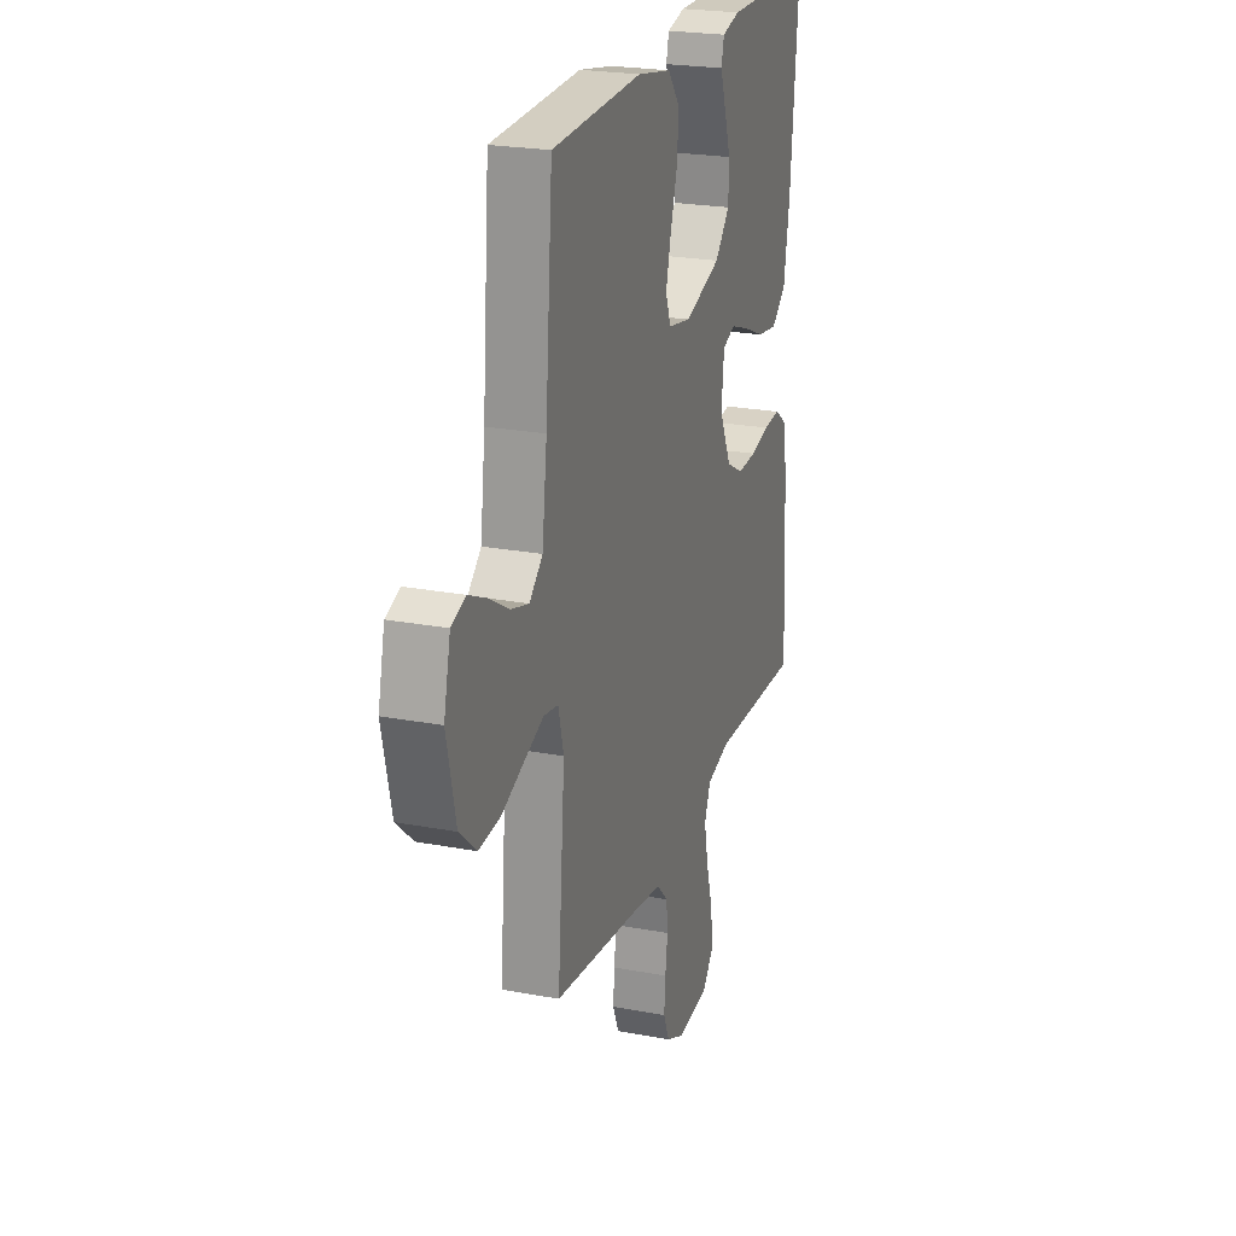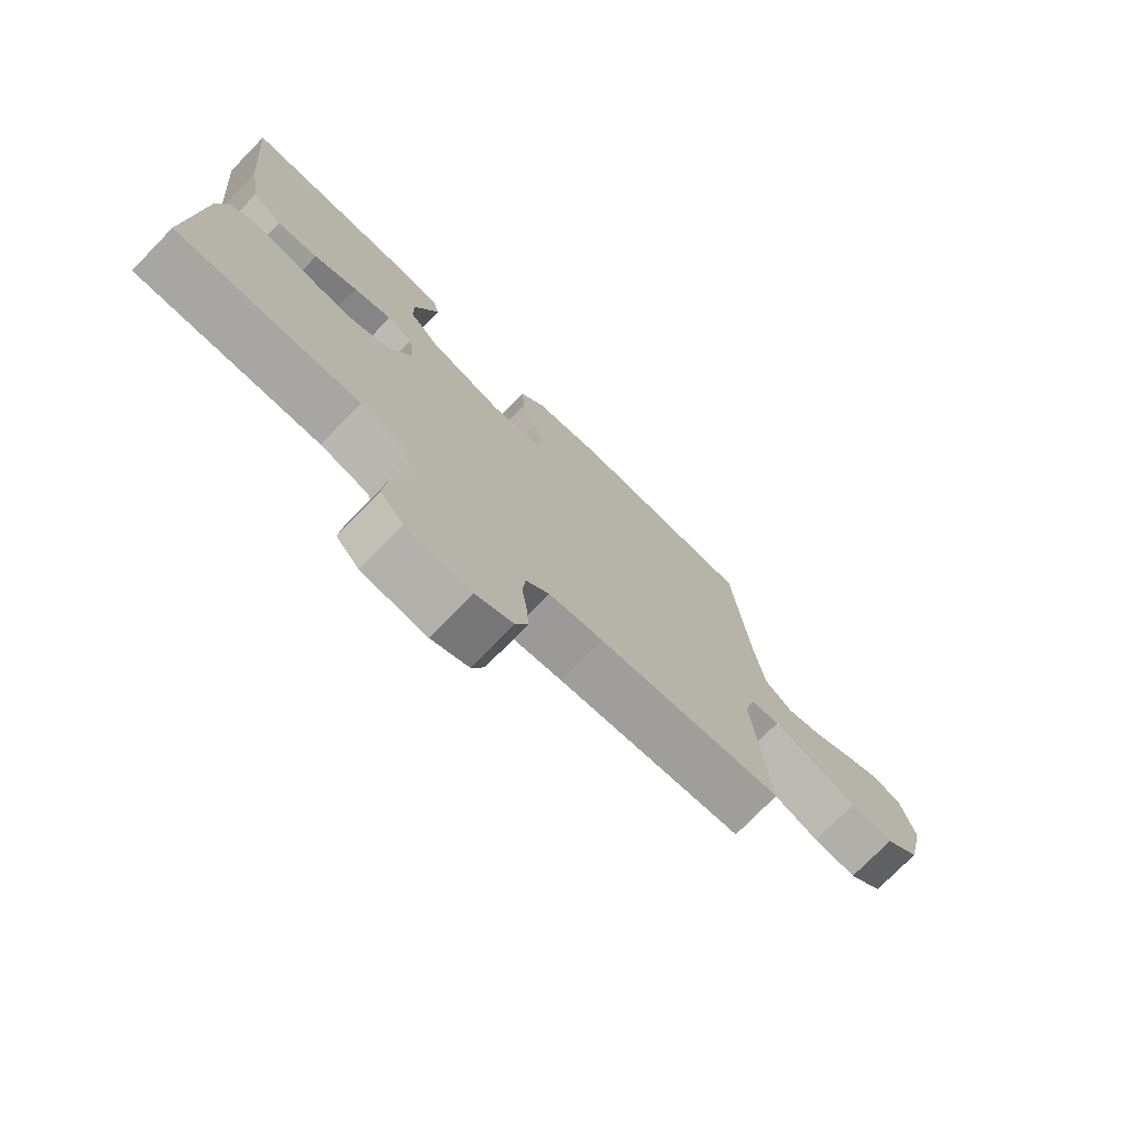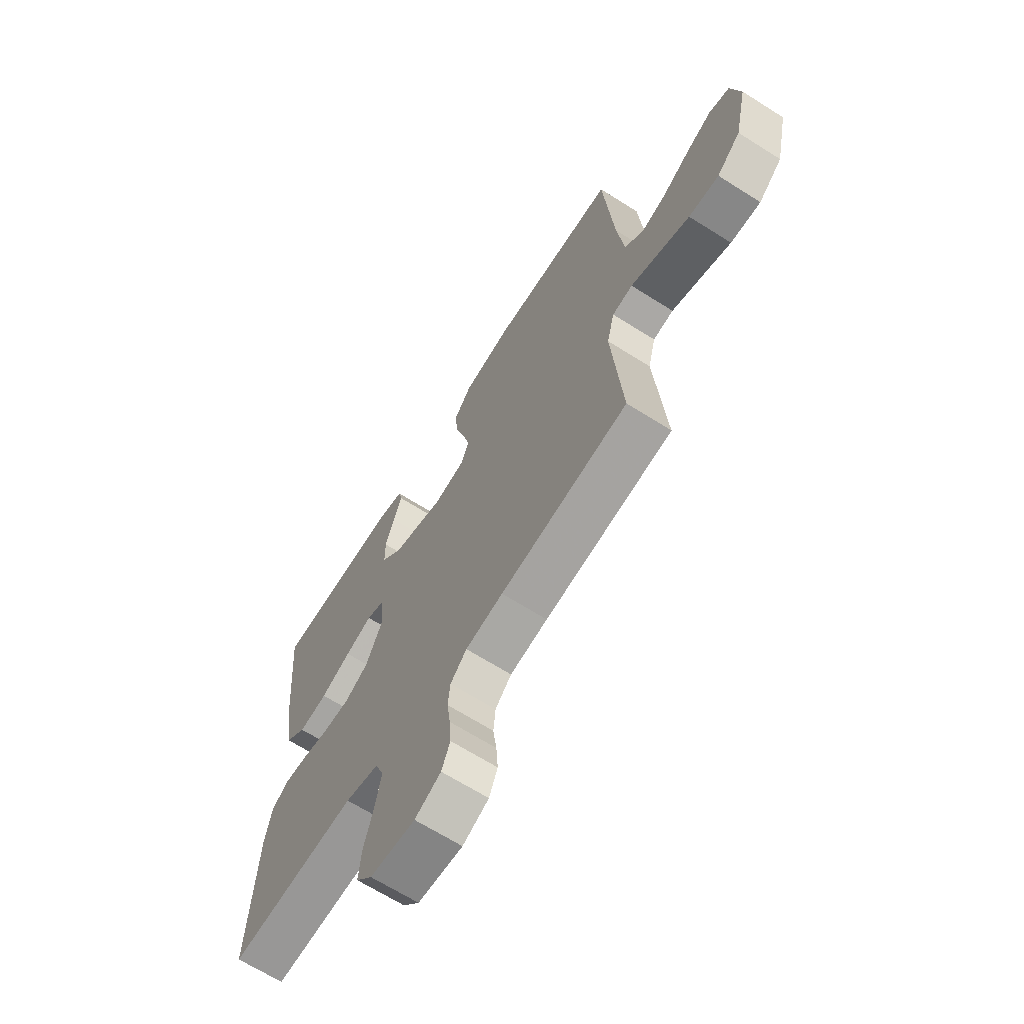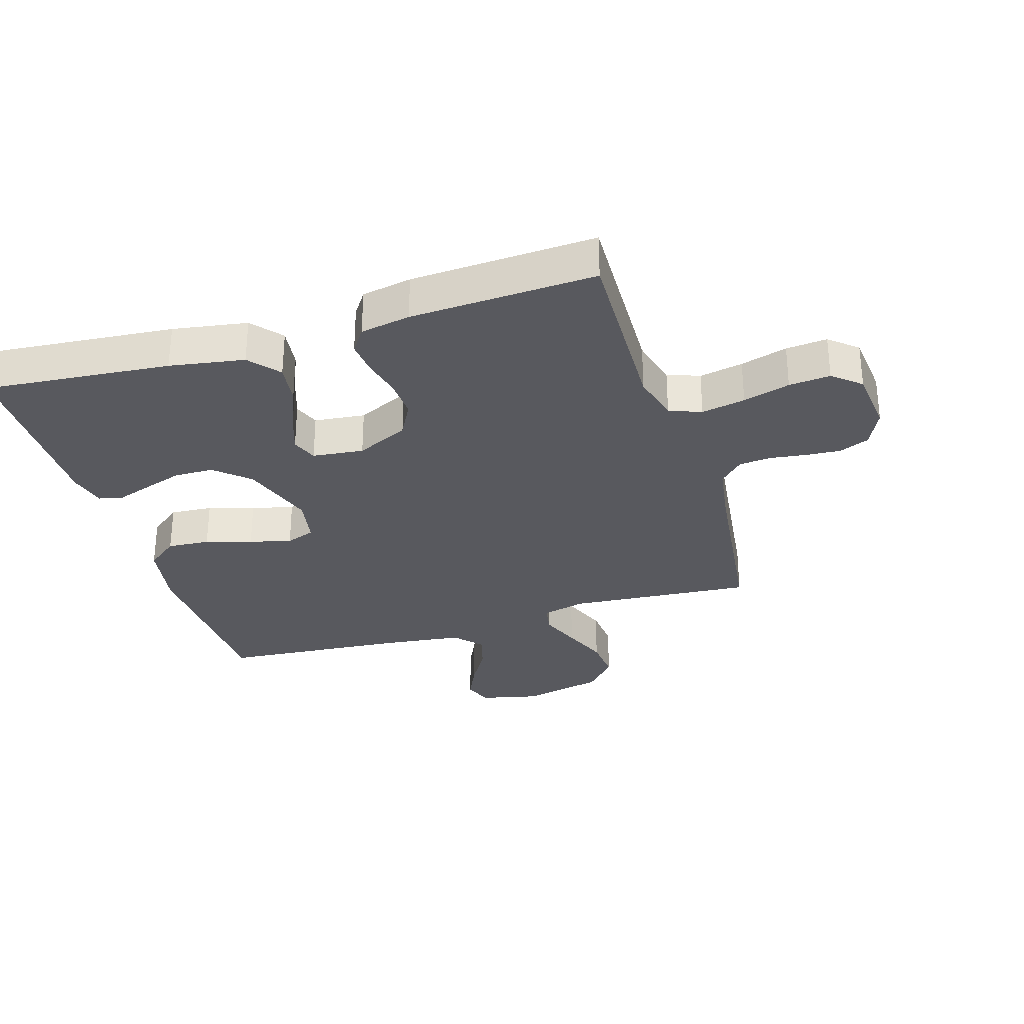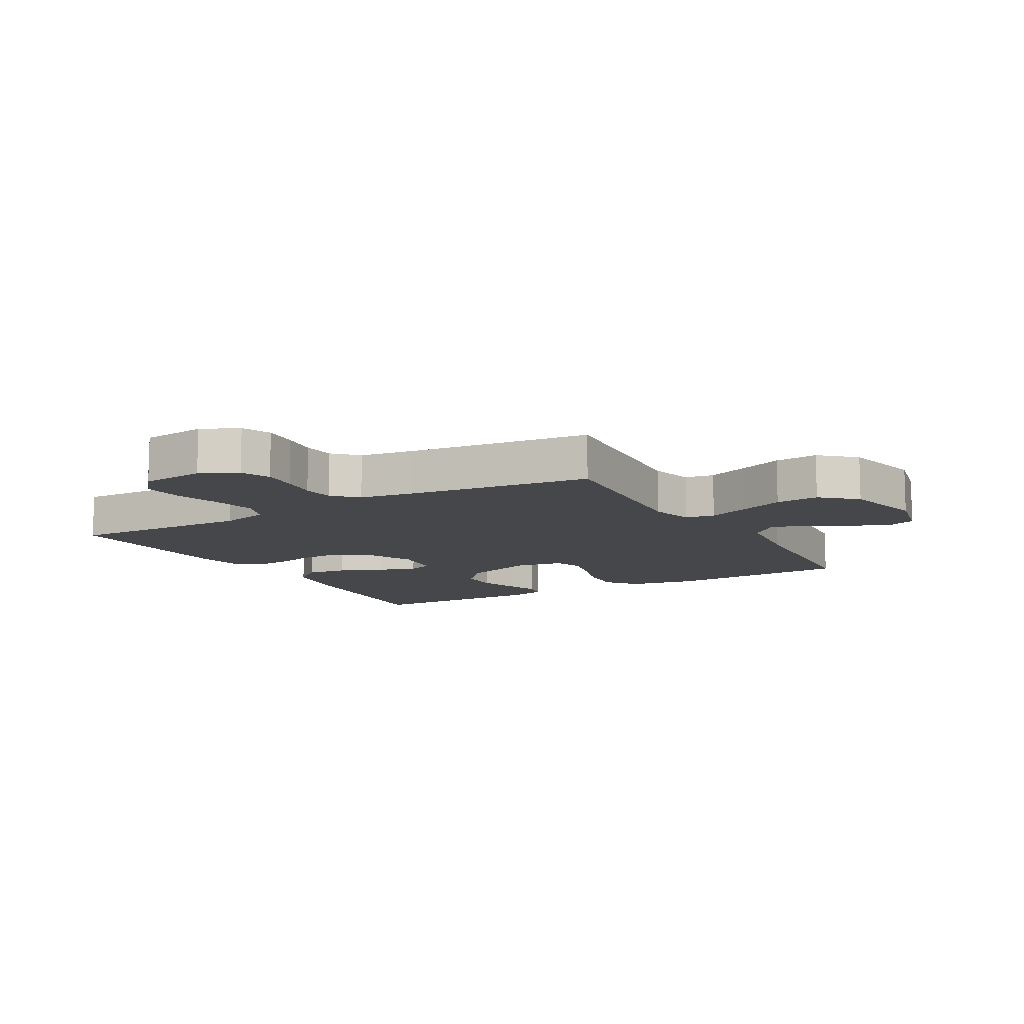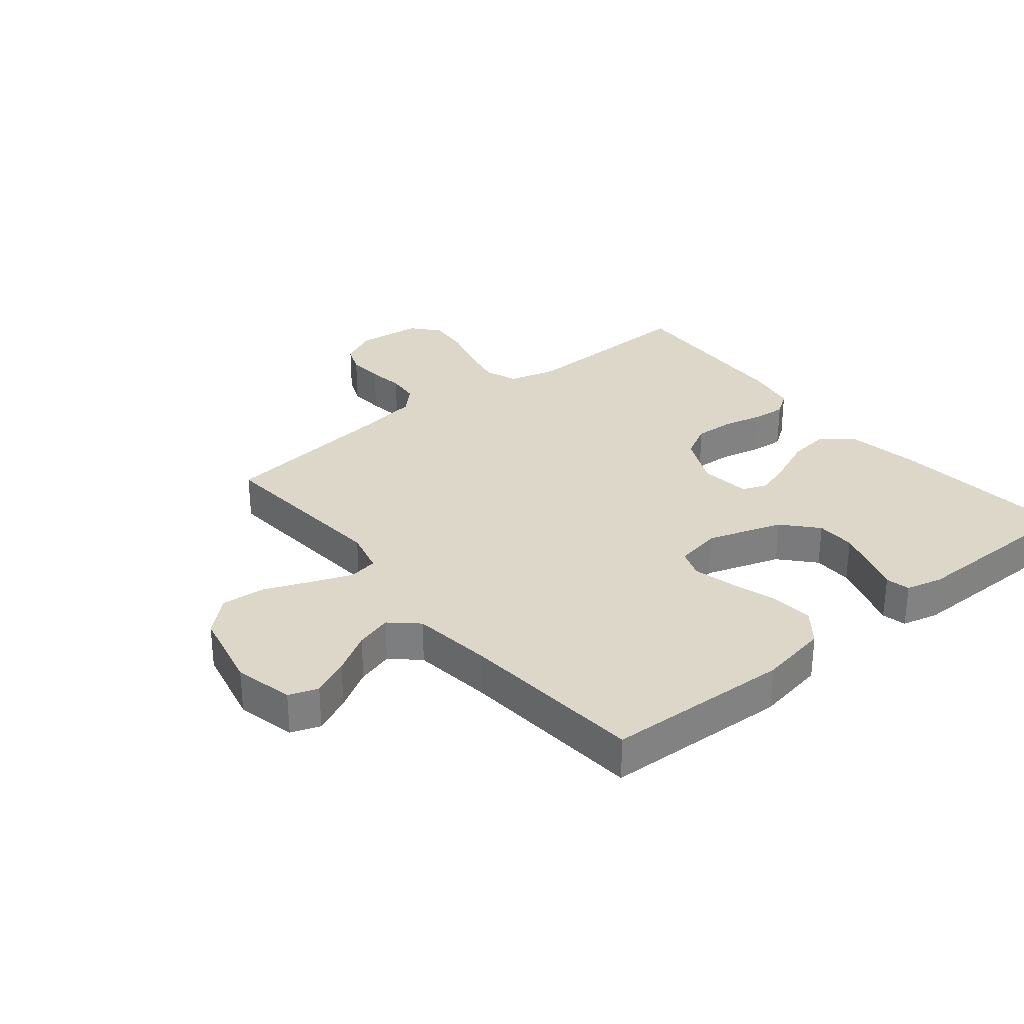
<metadata>
{"format":"obj","ext":"obj","renderer":"f3d","projection":"perspective","resolution":1024,"background":"white","views":[{"elev":23.1,"azim":-72.1,"up":"+Z"},{"elev":-75.3,"azim":135.7,"up":"+Z"},{"elev":-66.8,"azim":-122.4,"up":"+Z"},{"elev":-30.4,"azim":107.1,"up":"+Y"},{"elev":-10.8,"azim":-150.1,"up":"+Y"},{"elev":30.3,"azim":-39.2,"up":"+Y"}]}
</metadata>
<code>
v 0.5 0.07 0.5
v 0.473 0.07 0.2
v 0.453 0.07 0.079
v 0.404 0.07 0.038
v 0.337 0.07 0.047
v 0.266 0.07 0.077
v 0.203 0.07 0.099
v 0.161 0.07 0.083
v 0.152 0.07 0
v 0.192 0.07 -0.085
v 0.248 0.07 -0.115
v 0.312 0.07 -0.112
v 0.376 0.07 -0.097
v 0.431 0.07 -0.092
v 0.47 0.07 -0.119
v 0.485 0.07 -0.2
v 0.5 0.07 -0.5
v 0.2 0.07 -0.491
v 0.121 0.07 -0.512
v 0.101 0.07 -0.564
v 0.115 0.07 -0.635
v 0.137 0.07 -0.711
v 0.143 0.07 -0.778
v 0.105 0.07 -0.823
v 0 0.07 -0.834
v -0.061 0.07 -0.805
v -0.081 0.07 -0.757
v -0.077 0.07 -0.7
v -0.069 0.07 -0.641
v -0.074 0.07 -0.589
v -0.112 0.07 -0.551
v -0.2 0.07 -0.537
v -0.5 0.07 -0.5
v -0.476 0.07 -0.2
v -0.494 0.07 -0.129
v -0.542 0.07 -0.121
v -0.608 0.07 -0.147
v -0.682 0.07 -0.177
v -0.753 0.07 -0.183
v -0.809 0.07 -0.133
v -0.839 0.07 0
v -0.817 0.07 0.096
v -0.77 0.07 0.113
v -0.709 0.07 0.085
v -0.643 0.07 0.046
v -0.584 0.07 0.029
v -0.54 0.07 0.069
v -0.524 0.07 0.2
v -0.5 0.07 0.5
v -0.2 0.07 0.513
v -0.088 0.07 0.493
v -0.048 0.07 0.442
v -0.053 0.07 0.373
v -0.076 0.07 0.298
v -0.093 0.07 0.23
v -0.076 0.07 0.183
v 0 0.07 0.169
v 0.121 0.07 0.209
v 0.17 0.07 0.264
v 0.171 0.07 0.328
v 0.15 0.07 0.392
v 0.131 0.07 0.448
v 0.14 0.07 0.487
v 0.2 0.07 0.502
v 0.5 0 0.5
v 0.473 0 0.2
v 0.453 0 0.079
v 0.404 0 0.038
v 0.337 0 0.047
v 0.266 0 0.077
v 0.203 0 0.099
v 0.161 0 0.083
v 0.152 0 0
v 0.192 0 -0.085
v 0.248 0 -0.115
v 0.312 0 -0.112
v 0.376 0 -0.097
v 0.431 0 -0.092
v 0.47 0 -0.119
v 0.485 0 -0.2
v 0.5 0 -0.5
v 0.2 0 -0.491
v 0.121 0 -0.512
v 0.101 0 -0.564
v 0.115 0 -0.635
v 0.137 0 -0.711
v 0.143 0 -0.778
v 0.105 0 -0.823
v 0 0 -0.834
v -0.061 0 -0.805
v -0.081 0 -0.757
v -0.077 0 -0.7
v -0.069 0 -0.641
v -0.074 0 -0.589
v -0.112 0 -0.551
v -0.2 0 -0.537
v -0.5 0 -0.5
v -0.476 0 -0.2
v -0.494 0 -0.129
v -0.542 0 -0.121
v -0.608 0 -0.147
v -0.682 0 -0.177
v -0.753 0 -0.183
v -0.809 0 -0.133
v -0.839 0 0
v -0.817 0 0.096
v -0.77 0 0.113
v -0.709 0 0.085
v -0.643 0 0.046
v -0.584 0 0.029
v -0.54 0 0.069
v -0.524 0 0.2
v -0.5 0 0.5
v -0.2 0 0.513
v -0.088 0 0.493
v -0.048 0 0.442
v -0.053 0 0.373
v -0.076 0 0.298
v -0.093 0 0.23
v -0.076 0 0.183
v 0 0 0.169
v 0.121 0 0.209
v 0.17 0 0.264
v 0.171 0 0.328
v 0.15 0 0.392
v 0.131 0 0.448
v 0.14 0 0.487
v 0.2 0 0.502
f 4 5 6
f 3 4 6
f 2 3 6
f 1 2 6
f 64 1 6
f 63 64 6
f 62 63 6
f 61 62 6
f 60 61 6
f 59 60 6 7
f 58 59 7 8
f 57 58 8 9
f 56 57 9 10
f 52 53 54
f 51 52 54
f 50 51 54
f 49 50 54
f 48 49 54
f 47 48 54 55
f 46 47 55 56
f 43 44 45
f 42 43 45
f 41 42 45
f 40 41 45
f 39 40 45
f 38 39 45
f 37 38 45
f 36 37 45 46
f 46 56 10
f 36 46 10
f 35 36 10
f 32 33 34
f 35 10 11
f 34 35 11
f 32 34 11
f 31 32 11
f 27 28 29
f 26 27 29
f 25 26 29
f 24 25 29
f 23 24 29
f 22 23 29
f 21 22 29
f 20 21 29 30
f 30 31 11
f 20 30 11
f 19 20 11
f 16 17 18
f 15 16 18
f 14 15 18
f 13 14 18
f 12 13 18
f 11 12 18 19
f 70 69 68
f 70 68 67
f 70 67 66
f 70 66 65
f 70 65 128
f 70 128 127
f 70 127 126
f 70 126 125
f 70 125 124
f 71 70 124 123
f 72 71 123 122
f 73 72 122 121
f 74 73 121 120
f 118 117 116
f 118 116 115
f 118 115 114
f 118 114 113
f 118 113 112
f 119 118 112 111
f 120 119 111 110
f 109 108 107
f 109 107 106
f 109 106 105
f 109 105 104
f 109 104 103
f 109 103 102
f 109 102 101
f 110 109 101 100
f 74 120 110
f 74 110 100
f 74 100 99
f 98 97 96
f 75 74 99
f 75 99 98
f 75 98 96
f 75 96 95
f 93 92 91
f 93 91 90
f 93 90 89
f 93 89 88
f 93 88 87
f 93 87 86
f 93 86 85
f 94 93 85 84
f 75 95 94
f 75 94 84
f 75 84 83
f 82 81 80
f 82 80 79
f 82 79 78
f 82 78 77
f 82 77 76
f 83 82 76 75
f 1 65 66 2
f 2 66 67 3
f 3 67 68 4
f 4 68 69 5
f 5 69 70 6
f 6 70 71 7
f 7 71 72 8
f 8 72 73 9
f 9 73 74 10
f 10 74 75 11
f 11 75 76 12
f 12 76 77 13
f 13 77 78 14
f 14 78 79 15
f 15 79 80 16
f 16 80 81 17
f 17 81 82 18
f 18 82 83 19
f 19 83 84 20
f 20 84 85 21
f 21 85 86 22
f 22 86 87 23
f 23 87 88 24
f 24 88 89 25
f 25 89 90 26
f 26 90 91 27
f 27 91 92 28
f 28 92 93 29
f 29 93 94 30
f 30 94 95 31
f 31 95 96 32
f 32 96 97 33
f 33 97 98 34
f 34 98 99 35
f 35 99 100 36
f 36 100 101 37
f 37 101 102 38
f 38 102 103 39
f 39 103 104 40
f 40 104 105 41
f 41 105 106 42
f 42 106 107 43
f 43 107 108 44
f 44 108 109 45
f 45 109 110 46
f 46 110 111 47
f 47 111 112 48
f 48 112 113 49
f 49 113 114 50
f 50 114 115 51
f 51 115 116 52
f 52 116 117 53
f 53 117 118 54
f 54 118 119 55
f 55 119 120 56
f 56 120 121 57
f 57 121 122 58
f 58 122 123 59
f 59 123 124 60
f 60 124 125 61
f 61 125 126 62
f 62 126 127 63
f 63 127 128 64
f 64 128 65 1

</code>
